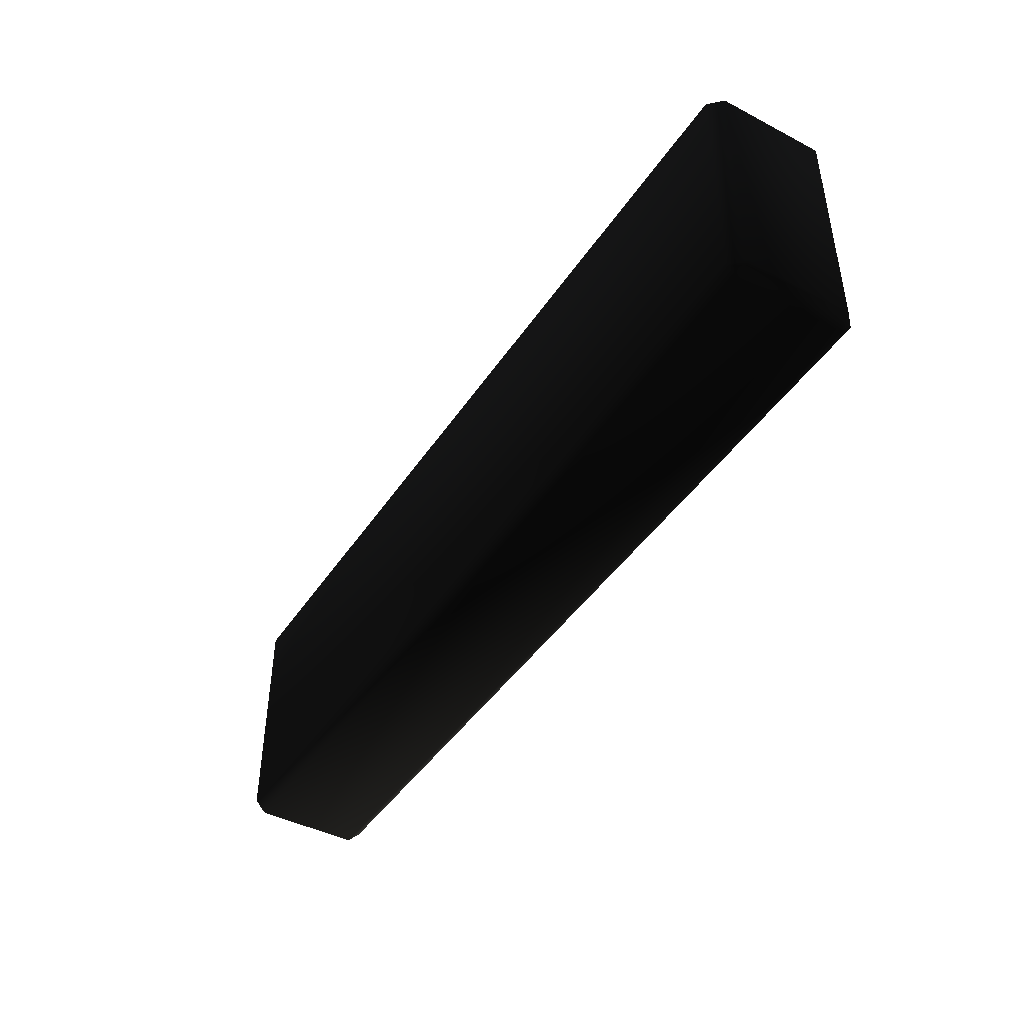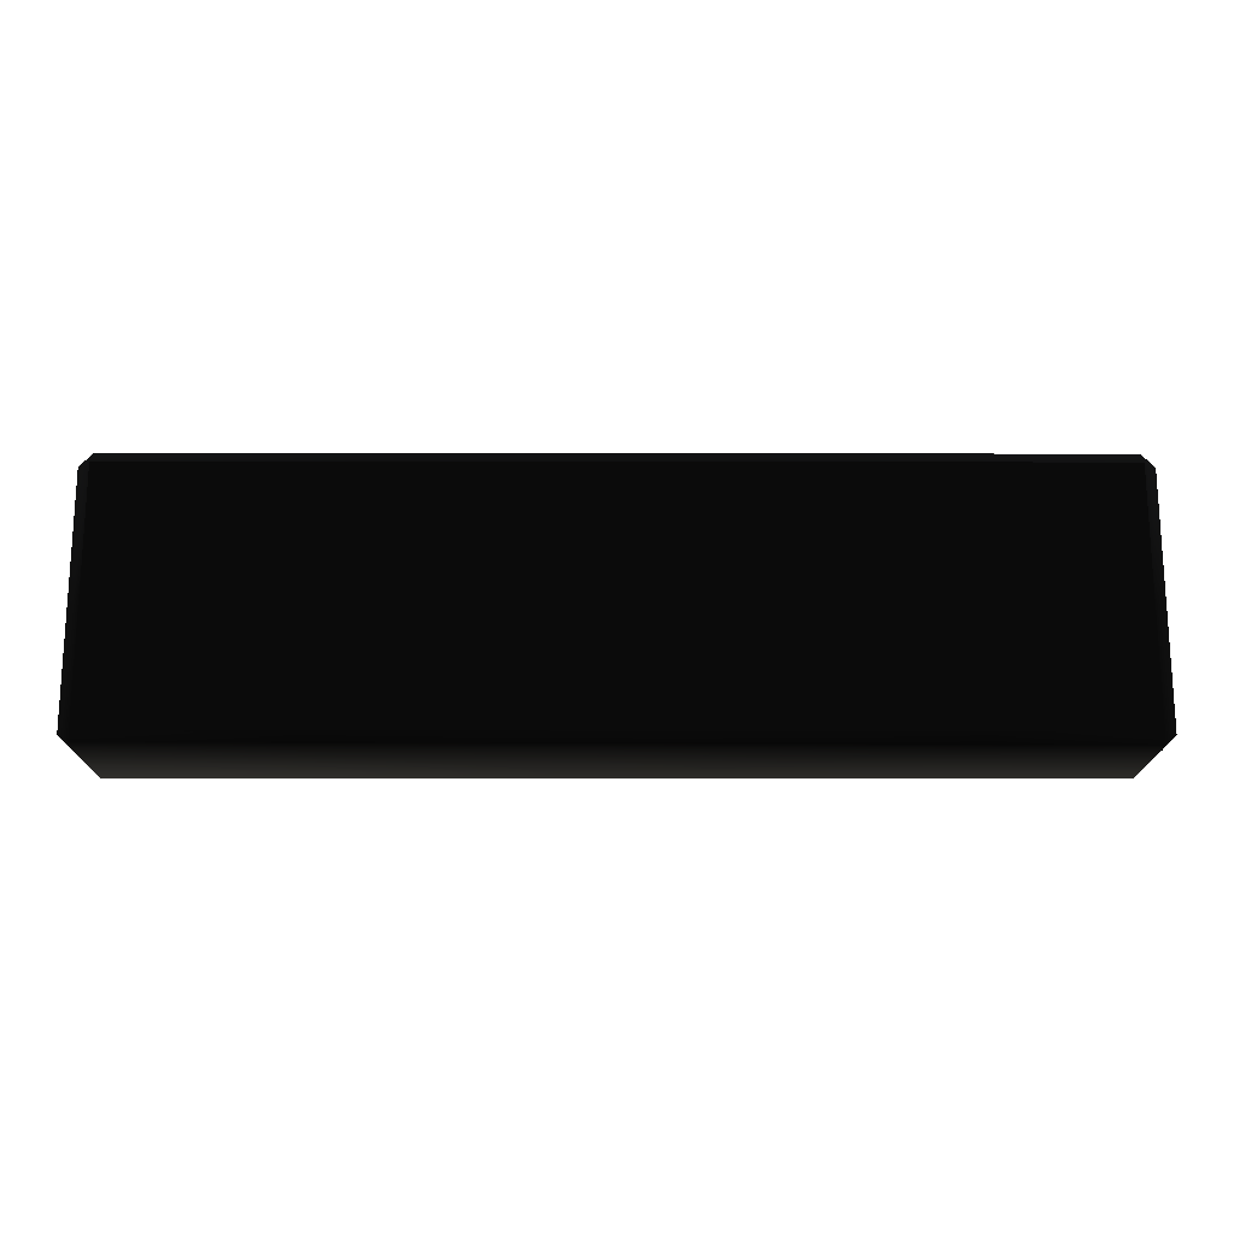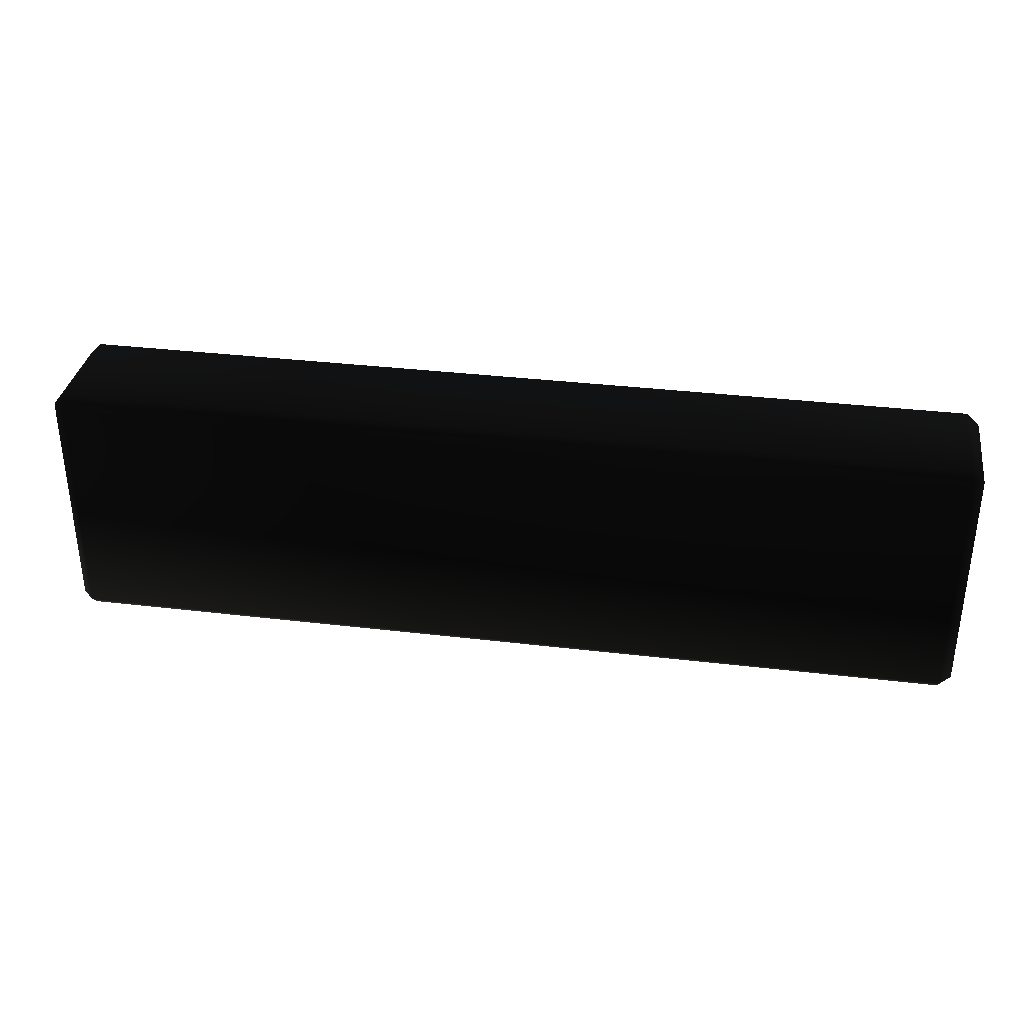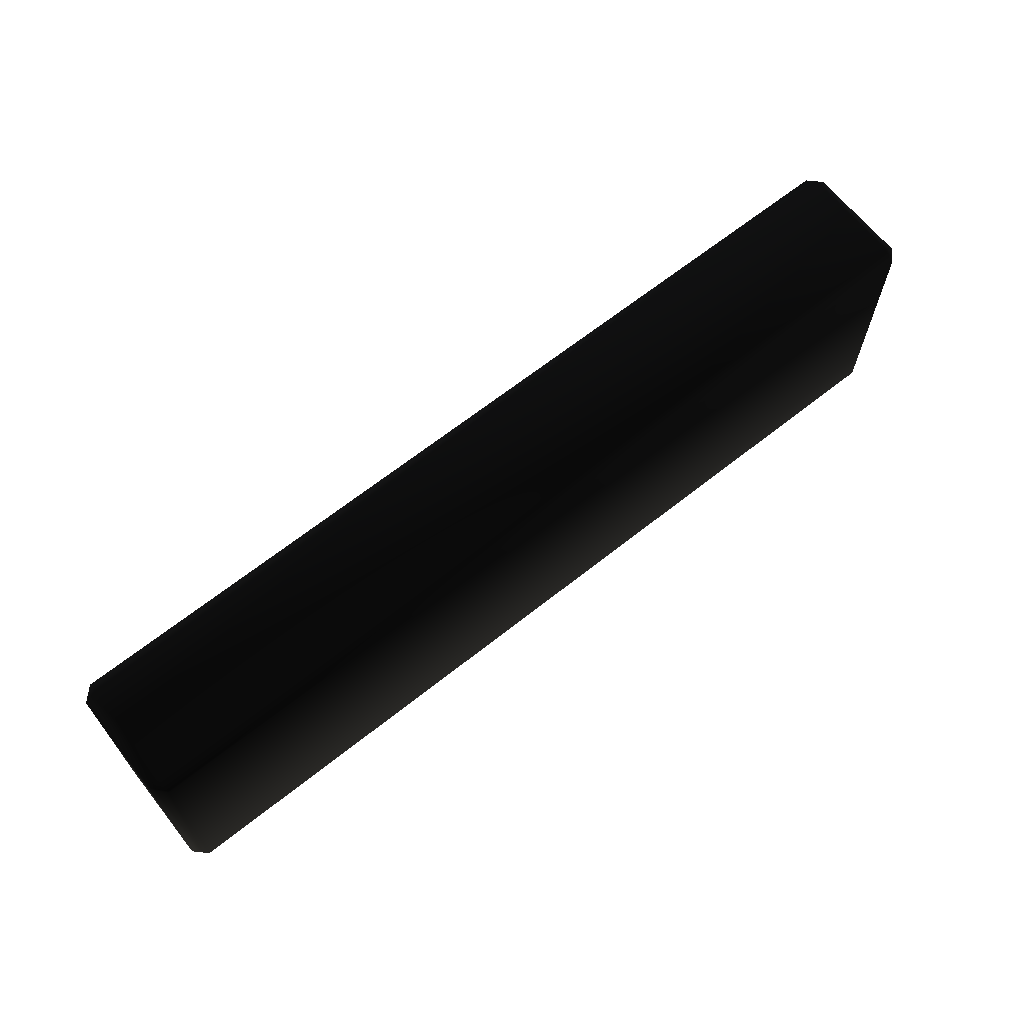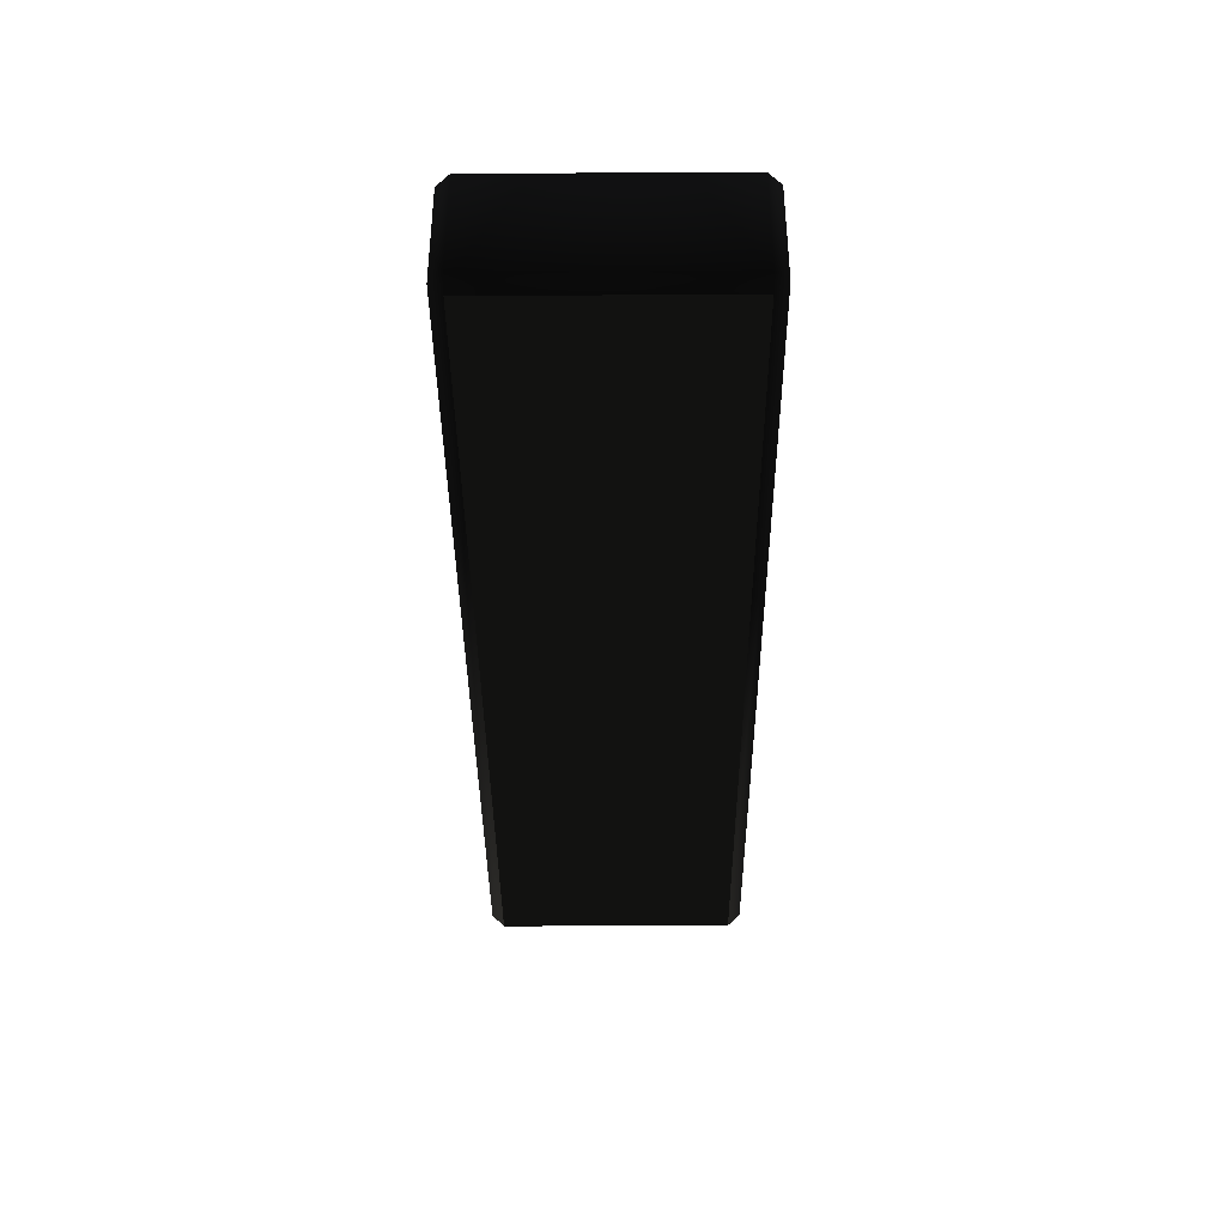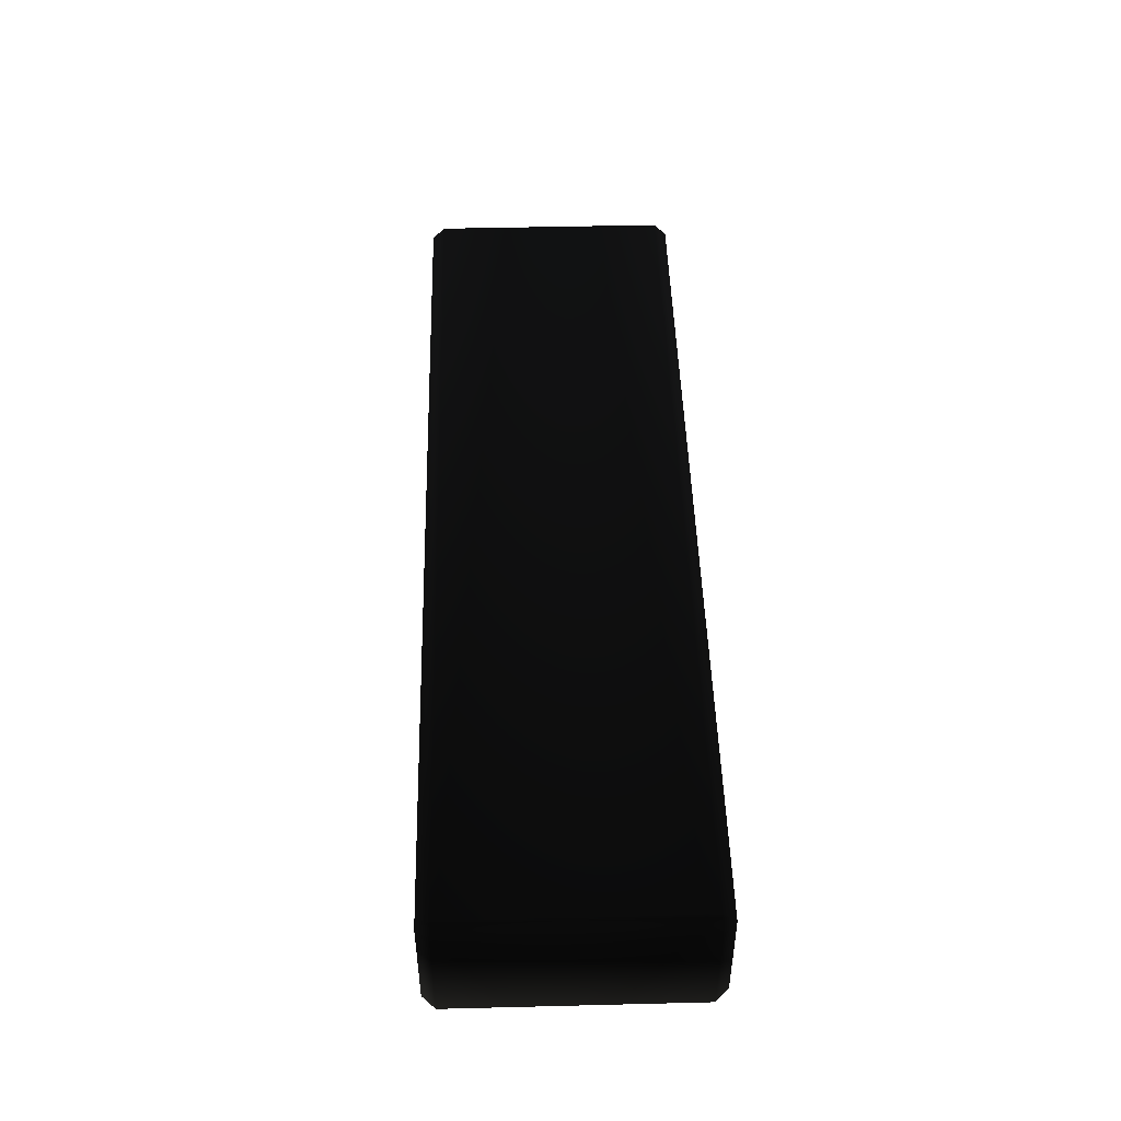
<metadata>
{"format":"obj","ext":"obj","renderer":"f3d","projection":"perspective","resolution":1024,"background":"white","views":[{"elev":-44.0,"azim":58.6,"up":"+Y"},{"elev":-17.2,"azim":179.9,"up":"+Y"},{"elev":34.0,"azim":9.2,"up":"+Y"},{"elev":66.0,"azim":-38.5,"up":"+Y"},{"elev":-38.3,"azim":-89.6,"up":"+Z"},{"elev":47.4,"azim":-91.6,"up":"+Z"}]}
</metadata>
<code>
v -2.431 3.138 -0.3547 0.2902 0.2902 0.2902 #0
v 2.431 3.138 -0.3547 0.2902 0.2902 0.2902 #0
v 2.431 1.861 -0.3547 0.2902 0.2902 0.2902 #0
v 2.431 1.861 -0.3547 0.2902 0.2902 0.2902 #0
v -2.431 1.861 -0.3547 0.2902 0.2902 0.2902 #0
v -2.431 3.138 -0.3547 0.2902 0.2902 0.2902 #0
v -2.431 3.138 0.3547 0.2902 0.2902 0.2902 #0
v -2.431 1.861 0.3547 0.2902 0.2902 0.2902 #0
v 2.431 1.861 0.3547 0.2902 0.2902 0.2902 #0
v 2.431 1.861 0.3547 0.2902 0.2902 0.2902 #0
v 2.431 3.138 0.3547 0.2902 0.2902 0.2902 #0
v -2.431 3.138 0.3547 0.2902 0.2902 0.2902 #0
v -2.431 1.793 0.2861 0.2902 0.2902 0.2902 #0
v -2.431 1.793 -0.2861 0.2902 0.2902 0.2902 #0
v 2.431 1.793 -0.2861 0.2902 0.2902 0.2902 #0
v 2.431 1.793 -0.2861 0.2902 0.2902 0.2902 #0
v 2.431 1.793 0.2861 0.2902 0.2902 0.2902 #0
v -2.431 1.793 0.2861 0.2902 0.2902 0.2902 #0
v -2.5 3.138 0.2861 0.2902 0.2902 0.2902 #0
v -2.5 3.138 -0.2861 0.2902 0.2902 0.2902 #0
v -2.5 1.861 -0.2861 0.2902 0.2902 0.2902 #0
v -2.5 1.861 -0.2861 0.2902 0.2902 0.2902 #0
v -2.5 1.861 0.2861 0.2902 0.2902 0.2902 #0
v -2.5 3.138 0.2861 0.2902 0.2902 0.2902 #0
v 2.431 3.207 0.2861 0.2902 0.2902 0.2902 #0
v 2.431 3.207 -0.2861 0.2902 0.2902 0.2902 #0
v -2.431 3.207 -0.2861 0.2902 0.2902 0.2902 #0
v -2.431 3.207 -0.2861 0.2902 0.2902 0.2902 #0
v -2.431 3.207 0.2861 0.2902 0.2902 0.2902 #0
v 2.431 3.207 0.2861 0.2902 0.2902 0.2902 #0
v 2.5 1.861 0.2861 0.2902 0.2902 0.2902 #0
v 2.5 1.861 -0.2861 0.2902 0.2902 0.2902 #0
v 2.5 3.138 -0.2861 0.2902 0.2902 0.2902 #0
v 2.5 3.138 -0.2861 0.2902 0.2902 0.2902 #0
v 2.5 3.138 0.2861 0.2902 0.2902 0.2902 #0
v 2.5 1.861 0.2861 0.2902 0.2902 0.2902 #0
v 2.431 1.861 -0.3547 0.2902 0.2902 0.2902 #0
v 2.5 1.861 -0.2861 0.2902 0.2902 0.2902 #0
v 2.431 1.793 -0.2861 0.2902 0.2902 0.2902 #0
v -2.431 1.793 -0.2861 0.2902 0.2902 0.2902 #0
v -2.5 1.861 -0.2861 0.2902 0.2902 0.2902 #0
v -2.431 1.861 -0.3547 0.2902 0.2902 0.2902 #0
v 2.431 3.138 -0.3547 0.2902 0.2902 0.2902 #0
v 2.431 3.207 -0.2861 0.2902 0.2902 0.2902 #0
v 2.5 3.138 -0.2861 0.2902 0.2902 0.2902 #0
v -2.5 3.138 -0.2861 0.2902 0.2902 0.2902 #0
v -2.431 3.207 -0.2861 0.2902 0.2902 0.2902 #0
v -2.431 3.138 -0.3547 0.2902 0.2902 0.2902 #0
v 2.5 1.861 0.2861 0.2902 0.2902 0.2902 #0
v 2.431 1.861 0.3547 0.2902 0.2902 0.2902 #0
v 2.431 1.793 0.2861 0.2902 0.2902 0.2902 #0
v -2.431 1.793 0.2861 0.2902 0.2902 0.2902 #0
v -2.431 1.861 0.3547 0.2902 0.2902 0.2902 #0
v -2.5 1.861 0.2861 0.2902 0.2902 0.2902 #0
v 2.431 3.207 0.2861 0.2902 0.2902 0.2902 #0
v 2.431 3.138 0.3547 0.2902 0.2902 0.2902 #0
v 2.5 3.138 0.2861 0.2902 0.2902 0.2902 #0
v -2.5 3.138 0.2861 0.2902 0.2902 0.2902 #0
v -2.431 3.138 0.3547 0.2902 0.2902 0.2902 #0
v -2.431 3.207 0.2861 0.2902 0.2902 0.2902 #0
v -2.431 1.793 -0.2861 0.2902 0.2902 0.2902 #0
v -2.431 1.861 -0.3547 0.2902 0.2902 0.2902 #0
v 2.431 1.861 -0.3547 0.2902 0.2902 0.2902 #0
v 2.431 1.861 -0.3547 0.2902 0.2902 0.2902 #0
v 2.431 1.793 -0.2861 0.2902 0.2902 0.2902 #0
v -2.431 1.793 -0.2861 0.2902 0.2902 0.2902 #0
v -2.5 3.138 -0.2861 0.2902 0.2902 0.2902 #0
v -2.431 3.138 -0.3547 0.2902 0.2902 0.2902 #0
v -2.431 1.861 -0.3547 0.2902 0.2902 0.2902 #0
v -2.431 1.861 -0.3547 0.2902 0.2902 0.2902 #0
v -2.5 1.861 -0.2861 0.2902 0.2902 0.2902 #0
v -2.5 3.138 -0.2861 0.2902 0.2902 0.2902 #0
v 2.431 3.207 -0.2861 0.2902 0.2902 0.2902 #0
v 2.431 3.138 -0.3547 0.2902 0.2902 0.2902 #0
v -2.431 3.138 -0.3547 0.2902 0.2902 0.2902 #0
v -2.431 3.138 -0.3547 0.2902 0.2902 0.2902 #0
v -2.431 3.207 -0.2861 0.2902 0.2902 0.2902 #0
v 2.431 3.207 -0.2861 0.2902 0.2902 0.2902 #0
v 2.5 1.861 -0.2861 0.2902 0.2902 0.2902 #0
v 2.431 1.861 -0.3547 0.2902 0.2902 0.2902 #0
v 2.431 3.138 -0.3547 0.2902 0.2902 0.2902 #0
v 2.431 3.138 -0.3547 0.2902 0.2902 0.2902 #0
v 2.5 3.138 -0.2861 0.2902 0.2902 0.2902 #0
v 2.5 1.861 -0.2861 0.2902 0.2902 0.2902 #0
v 2.5 3.138 0.2861 0.2902 0.2902 0.2902 #0
v 2.431 3.138 0.3547 0.2902 0.2902 0.2902 #0
v 2.431 1.861 0.3547 0.2902 0.2902 0.2902 #0
v 2.431 1.861 0.3547 0.2902 0.2902 0.2902 #0
v 2.5 1.861 0.2861 0.2902 0.2902 0.2902 #0
v 2.5 3.138 0.2861 0.2902 0.2902 0.2902 #0
v -2.431 3.207 0.2861 0.2902 0.2902 0.2902 #0
v -2.431 3.138 0.3547 0.2902 0.2902 0.2902 #0
v 2.431 3.138 0.3547 0.2902 0.2902 0.2902 #0
v 2.431 3.138 0.3547 0.2902 0.2902 0.2902 #0
v 2.431 3.207 0.2861 0.2902 0.2902 0.2902 #0
v -2.431 3.207 0.2861 0.2902 0.2902 0.2902 #0
v -2.5 1.861 0.2861 0.2902 0.2902 0.2902 #0
v -2.431 1.861 0.3547 0.2902 0.2902 0.2902 #0
v -2.431 3.138 0.3547 0.2902 0.2902 0.2902 #0
v -2.431 3.138 0.3547 0.2902 0.2902 0.2902 #0
v -2.5 3.138 0.2861 0.2902 0.2902 0.2902 #0
v -2.5 1.861 0.2861 0.2902 0.2902 0.2902 #0
v 2.431 1.793 0.2861 0.2902 0.2902 0.2902 #0
v 2.431 1.861 0.3547 0.2902 0.2902 0.2902 #0
v -2.431 1.861 0.3547 0.2902 0.2902 0.2902 #0
v -2.431 1.861 0.3547 0.2902 0.2902 0.2902 #0
v -2.431 1.793 0.2861 0.2902 0.2902 0.2902 #0
v 2.431 1.793 0.2861 0.2902 0.2902 0.2902 #0
v 2.5 1.861 0.2861 0.2902 0.2902 0.2902 #0
v 2.431 1.793 0.2861 0.2902 0.2902 0.2902 #0
v 2.431 1.793 -0.2861 0.2902 0.2902 0.2902 #0
v 2.431 1.793 -0.2861 0.2902 0.2902 0.2902 #0
v 2.5 1.861 -0.2861 0.2902 0.2902 0.2902 #0
v 2.5 1.861 0.2861 0.2902 0.2902 0.2902 #0
v -2.5 1.861 -0.2861 0.2902 0.2902 0.2902 #0
v -2.431 1.793 -0.2861 0.2902 0.2902 0.2902 #0
v -2.431 1.793 0.2861 0.2902 0.2902 0.2902 #0
v -2.431 1.793 0.2861 0.2902 0.2902 0.2902 #0
v -2.5 1.861 0.2861 0.2902 0.2902 0.2902 #0
v -2.5 1.861 -0.2861 0.2902 0.2902 0.2902 #0
v -2.431 3.207 -0.2861 0.2902 0.2902 0.2902 #0
v -2.5 3.138 -0.2861 0.2902 0.2902 0.2902 #0
v -2.5 3.138 0.2861 0.2902 0.2902 0.2902 #0
v -2.5 3.138 0.2861 0.2902 0.2902 0.2902 #0
v -2.431 3.207 0.2861 0.2902 0.2902 0.2902 #0
v -2.431 3.207 -0.2861 0.2902 0.2902 0.2902 #0
v 2.5 3.138 -0.2861 0.2902 0.2902 0.2902 #0
v 2.431 3.207 -0.2861 0.2902 0.2902 0.2902 #0
v 2.431 3.207 0.2861 0.2902 0.2902 0.2902 #0
v 2.431 3.207 0.2861 0.2902 0.2902 0.2902 #0
v 2.5 3.138 0.2861 0.2902 0.2902 0.2902 #0
v 2.5 3.138 -0.2861 0.2902 0.2902 0.2902 #0
f 1 2 3
f 4 5 6
f 7 8 9
f 10 11 12
f 13 14 15
f 16 17 18
f 19 20 21
f 22 23 24
f 25 26 27
f 28 29 30
f 31 32 33
f 34 35 36
f 37 38 39
f 40 41 42
f 43 44 45
f 46 47 48
f 49 50 51
f 52 53 54
f 55 56 57
f 58 59 60
f 61 62 63
f 64 65 66
f 67 68 69
f 70 71 72
f 73 74 75
f 76 77 78
f 79 80 81
f 82 83 84
f 85 86 87
f 88 89 90
f 91 92 93
f 94 95 96
f 97 98 99
f 100 101 102
f 103 104 105
f 106 107 108
f 109 110 111
f 112 113 114
f 115 116 117
f 118 119 120
f 121 122 123
f 124 125 126
f 127 128 129
f 130 131 132

</code>
